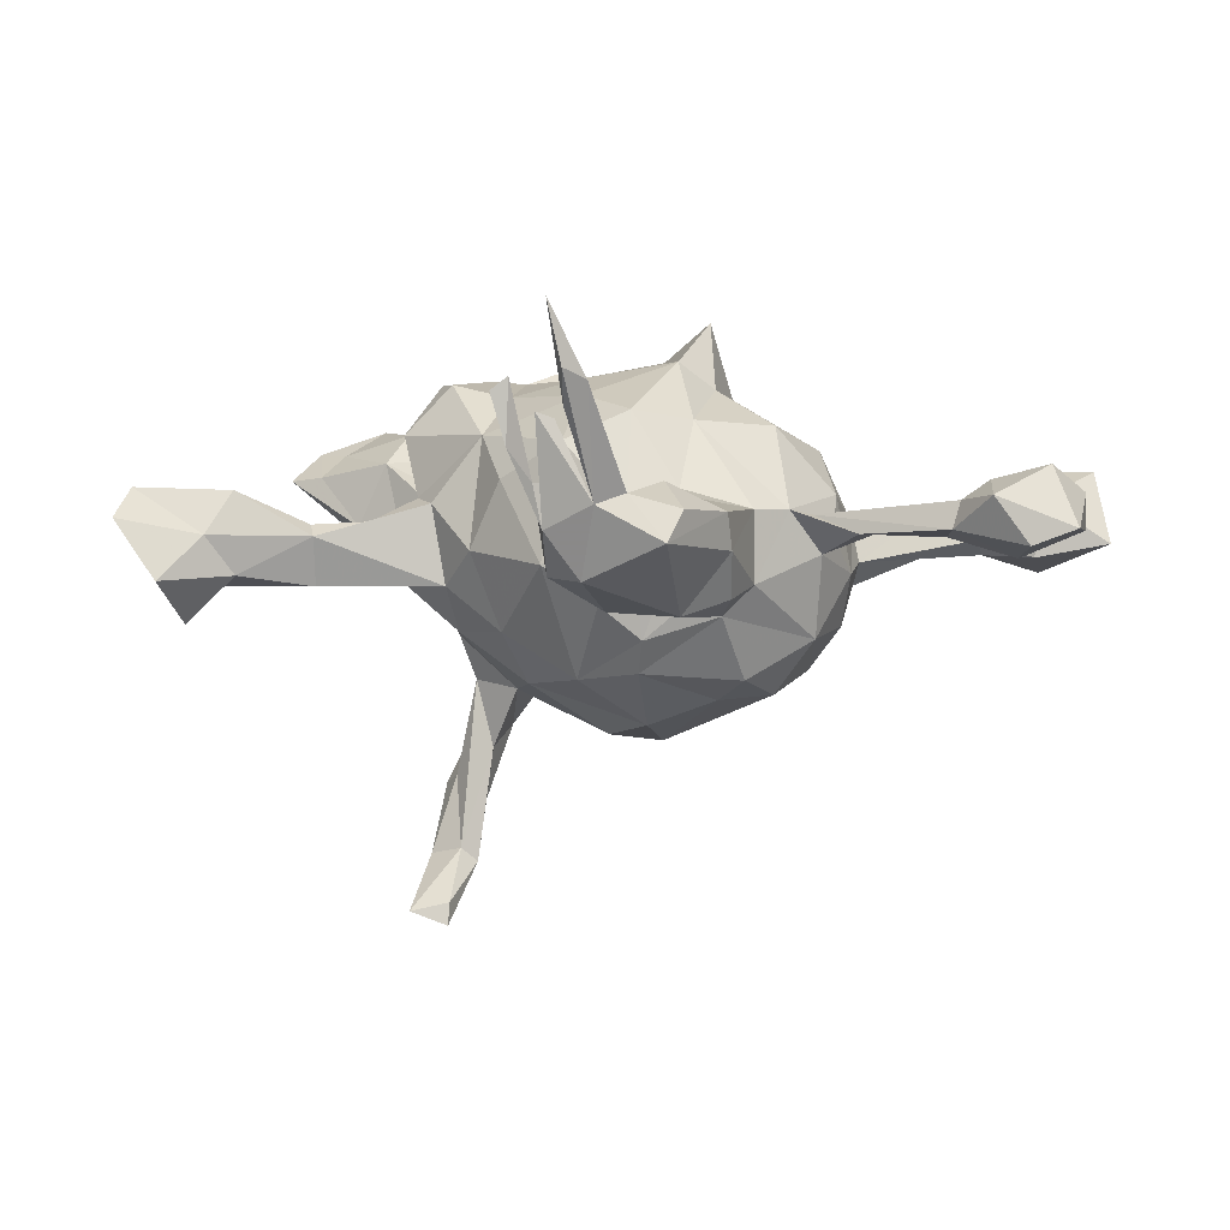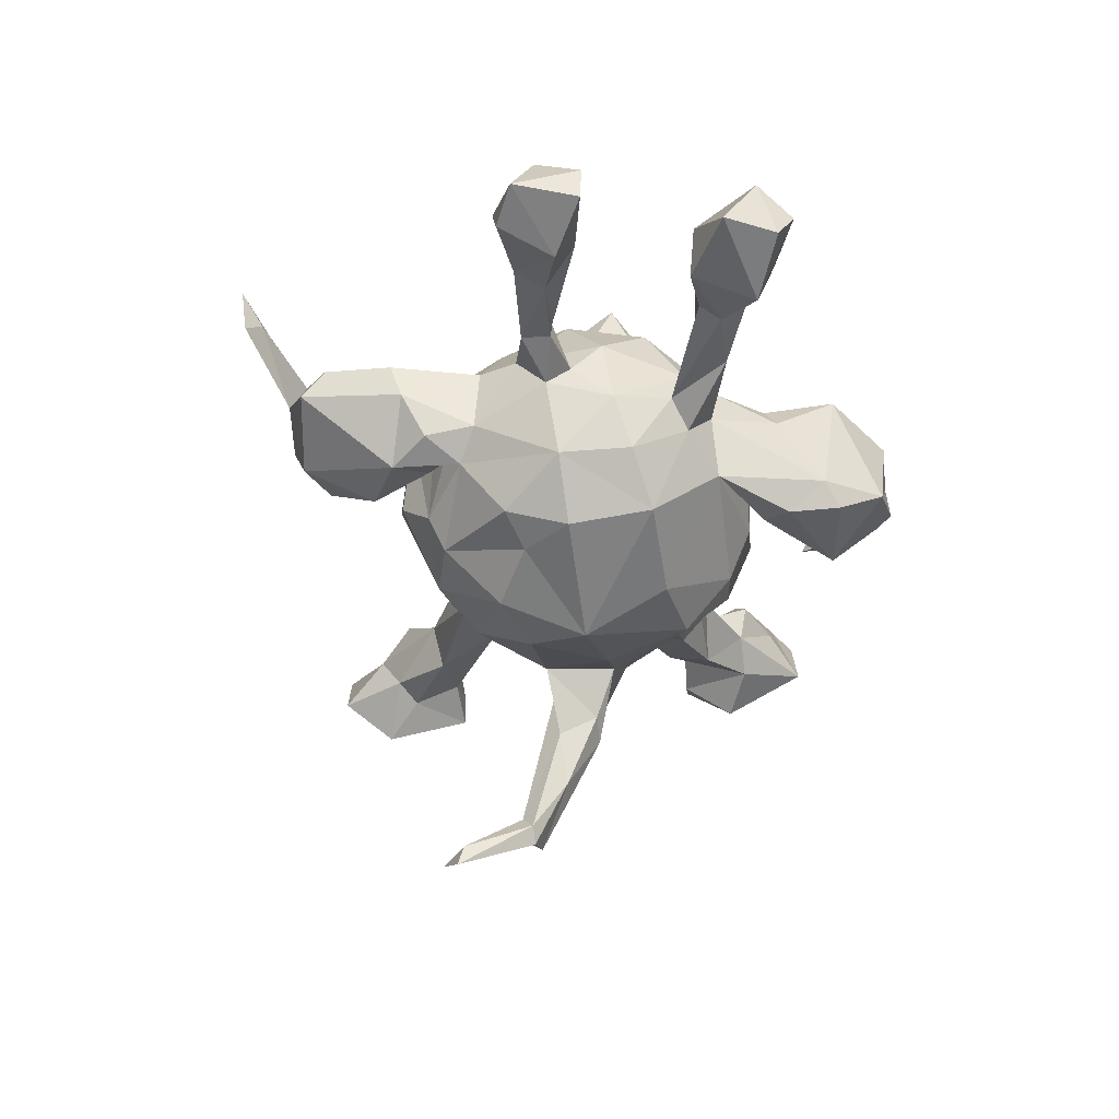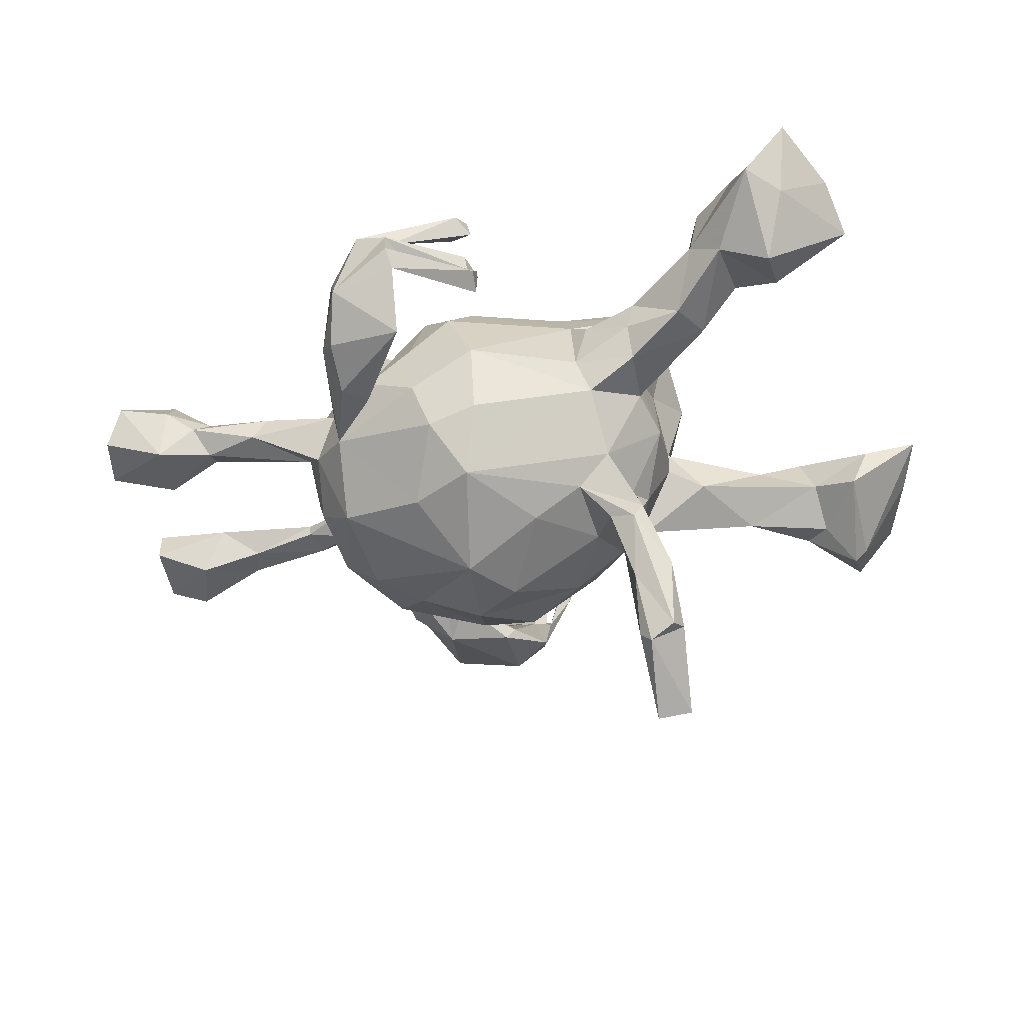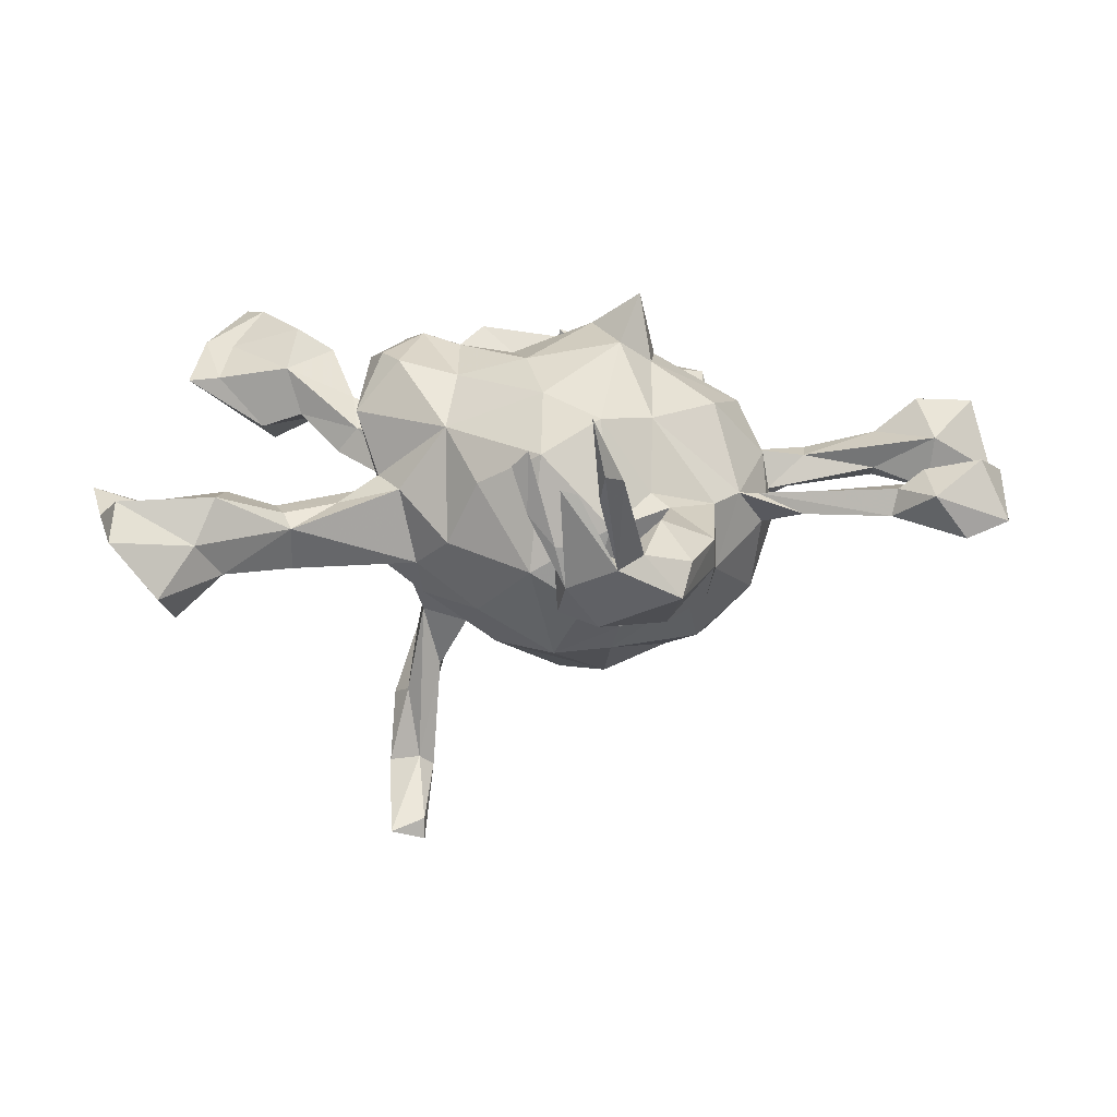
<metadata>
{"format":"obj","ext":"obj","renderer":"f3d","projection":"perspective","resolution":1024,"background":"white","views":[{"elev":5.1,"azim":-158.2,"up":"+Z"},{"elev":-35.4,"azim":-91.8,"up":"+Z"},{"elev":-53.6,"azim":17.7,"up":"+Z"},{"elev":24.1,"azim":-172.0,"up":"+Z"}]}
</metadata>
<code>
v -0.7056 0.1729 0.08883
v 0.2219 0.239 -0.5904
v 0.2625 -0.01641 -0.07509
v 0.1585 -0.02957 -0.3173
v -0.1048 -0.5156 -0.07875
v -0.1204 -0.2497 -0.2026
v 0.693 -0.2454 0.07331
v -0.7524 -0.3044 0.05258
v -0.2306 0.2759 -0.06834
v -0.14 -0.5027 0.06746
v -0.002158 0.06242 0.2586
v 0.1725 0.08389 -0.5326
v -0.2711 0.263 0.08079
v -0.1537 -0.2888 0.002844
v -0.7781 0.108 0.1332
v -0.6972 -0.142 -0.0242
v 0.5495 -0.2298 -0.00544
v -0.1143 -0.5368 0.003642
v -0.377 0.1291 0.05914
v 0.000612 -0.4222 0.06006
v 0.0571 0.242 -0.1358
v -0.1586 -0.3755 -0.1102
v 0.1278 -0.01969 0.2488
v -0.2058 0.6201 0.2742
v 0.2498 0.1125 0.02803
v 0.3567 -0.1858 0.01701
v 0.1438 -0.2069 0.06633
v 0.364 -0.2565 -0.05582
v 0.4122 -0.3289 0.02868
v -0.2062 0.4641 0.07258
v -0.04471 0.16 0.2337
v -0.236 0.2344 0.09327
v -0.3447 0.1986 -0.0528
v 0.3056 0.1547 -0.04301
v 0.1928 0.07911 -0.5593
v -0.7612 0.1668 0.0136
v -0.0644 0.09392 -0.3086
v -0.3363 -0.2056 -0.02166
v 0.4818 0.3293 0.08323
v 0.6366 0.3803 0.08773
v 0.25 0.1031 -0.03807
v -0.1824 0.4948 -0.03291
v 0.171 -0.179 -0.1206
v -0.3231 0.03786 -0.2397
v -0.6 -0.1645 0.000593
v -0.1785 -0.4253 0.08086
v -0.4195 0.03738 0.01336
v 0.167 0.1639 -0.1455
v -0.09058 -0.5016 -0.03424
v -0.3258 0.4579 0.07368
v -0.1599 0.03589 0.2858
v 0.1153 0.07722 0.2275
v 0.1849 0.02191 -0.4393
v -0.07437 -0.2969 0.06347
v -0.3148 0.4971 0.02632
v -0.1324 0.5189 0.04202
v -0.1879 0.6334 0.3724
v -0.2291 0.1532 0.1959
v 0.5006 -0.2429 0.1083
v 0.306 0.2023 0.03039
v 0.6273 0.2822 0.04608
v -0.5974 -0.1991 -0.02597
v -0.1228 0.002149 -0.3271
v -0.3002 0.2211 -0.101
v -0.03277 -0.2542 -0.1856
v -0.1088 -0.5439 -0.05152
v 0.2546 0.03571 0.247
v 0.2424 0.1561 0.06696
v 0.5144 0.3088 -0.0714
v 0.512 -0.4003 0.1012
v -0.1506 0.1482 -0.2836
v -0.2099 -0.2393 0.07564
v 0.3758 0.2564 -0.07239
v -0.07178 -0.1757 -0.2772
v -0.6792 -0.2491 -0.05586
v -0.2015 -0.1684 0.1809
v 0.3793 -0.2611 0.05039
v 0.5878 -0.4161 0.1592
v -0.2681 0.3846 0.1102
v -0.2539 0.1093 -0.2437
v -0.2047 -0.1023 0.2201
v -0.04382 -0.2506 0.1402
v -0.09802 -0.06634 0.2843
v 0.2175 0.07644 0.2489
v -0.3107 0.144 -0.2067
v -0.3399 0.1906 0.06177
v -0.1734 0.2451 -0.1913
v 0.5502 -0.4582 0.02905
v 0.01323 -0.3734 0.05434
v 0.1904 0.02042 -0.1974
v 0.5504 -0.3169 -0.06175
v -0.251 -0.4295 -0.1412
v -0.3146 -0.2163 -0.1267
v 0.2471 -0.1019 -0.0642
v 0.248 0.0217 0.1045
v -0.1523 0.5204 0.2022
v 0.2498 0.09809 -0.5217
v 0.5561 0.3579 -0.1309
v 0.2107 0.06825 -0.1611
v -0.2608 -0.3404 -0.1597
v 0.6266 -0.3269 0.1168
v 0.3691 0.2761 0.009449
v 0.1104 0.06208 -0.2459
v -0.2334 -0.2805 0.03855
v -0.4071 -0.01633 0.07636
v 0.5912 0.2138 -0.06822
v -0.3348 -0.102 -0.2152
v -0.7857 -0.2732 -0.009865
v 0.2511 0.03408 -0.413
v 0.1104 -0.05877 -0.2441
v -0.3056 -0.3221 -0.004137
v -0.1915 0.2744 -0.1372
v 0.1948 0.1017 -0.5089
v -0.6136 0.08553 0.01897
v -0.1515 0.5094 0.1123
v -0.5 -0.2169 -0.03115
v 0.02499 -0.4191 -0.000275
v 0.01782 -0.3999 -0.04241
v -0.3892 -0.1574 0.02617
v -0.6759 0.03932 0.05702
v -0.1253 0.5283 0.2118
v -0.3549 -0.09418 0.1422
v 0.03502 0.187 -0.2212
v -0.2634 0.2502 -0.07209
v -0.2208 -0.5095 -0.0931
v 0.2386 0.06516 -0.5444
v -0.6845 0.103 0.1086
v 0.2385 -0.108 0.2255
v 0.4667 -0.3391 -0.02098
v -0.1821 -0.1336 -0.2692
v 0.237 -0.1223 0.01739
v -0.3522 0.3443 0.06508
v 0.6814 0.3351 0.04076
v -0.3972 0.05697 -0.1471
v 0.1653 0.03653 -0.3489
v -0.1185 -0.5042 0.03294
v -0.138 0.3217 -0.08094
v -0.1105 0.4517 -0.03069
v 0.2598 -0.2 -0.08058
v 0.4349 -0.3437 0.1132
v -0.07692 -0.2045 0.2026
v 0.631 0.4473 0.04268
v -0.814 0.03451 0.08793
v -0.07068 0.5075 0.1598
v -0.2751 -0.3044 0.0429
v -0.05659 0.4752 0.2404
v -0.1213 -0.4313 -0.16
v -0.000659 -0.4776 0.1187
v 0.1659 0.2139 -0.6148
v 0.5781 0.3761 -0.08571
v -0.336 0.2817 -0.06948
v 0.2781 -0.2481 0.01925
v -0.04689 0.3286 -0.02206
v -0.7684 -0.2459 0.1086
v -0.02513 -0.3002 -0.06895
v -0.3239 0.03977 0.1852
v -0.141 -0.2481 0.1552
v -0.6612 -0.281 0.03053
v -0.1461 -0.1248 0.2586
v 0.1928 0.04187 -0.2364
v 0.1687 0.2095 -0.0694
v 0.4905 0.2355 0.05455
v -0.02195 -0.4331 0.1137
v -0.1796 0.3086 0.05766
v -0.2299 0.5852 0.2568
v -0.6703 -0.2418 0.1084
v 0.7191 0.2519 0.05552
v 0.1785 -0.2223 0.02378
v -0.04809 0.5149 0.2413
v -0.2098 -0.001632 0.2406
v 0.6312 -0.4595 0.1438
v -0.1159 0.5163 0.1096
v 0.4124 0.2076 0.02125
v -0.2662 -0.4285 0.07457
v 0.0189 -0.4441 0.09929
v -0.474 -0.1693 0.01591
v 0.1966 0.2018 0.06161
v 0.1164 -0.1774 0.1535
v -0.07625 0.2559 -0.2034
v 0.2043 -0.03651 -0.3425
v -0.3075 -0.2217 0.05421
v -0.4277 -0.03357 -0.04941
v -0.1456 -0.2844 -0.1195
v -0.1115 0.4955 0.07921
v -0.1938 0.5865 0.2212
v 0.01138 -0.4464 0.141
v 0.6249 0.2145 0.01156
v 0.1675 0.2037 -0.5786
v 0.0956 -0.07244 0.2665
v 0.1048 0.2567 -0.008391
v 0.01974 -0.04315 -0.2844
v -0.5982 -0.2177 0.04992
v 0.6339 -0.2476 0.08102
v -0.1491 0.214 0.2125
v -0.6181 -0.2446 0.008021
v 0.119 0.176 0.1696
v 0.4987 -0.3311 0.1568
v 0.2222 0.05713 -0.394
v -0.7061 -0.1496 0.06931
v 0.6815 -0.3365 0.1187
v -0.3812 -0.1611 -0.0834
v 0.004249 -0.4155 0.02352
v -0.2389 -0.2763 -0.05043
v 0.5074 0.3795 0.01456
v -0.1214 -0.4958 -0.0192
v 0.1998 -0.05606 0.2544
v 0.2753 -0.1328 0.1546
v -0.2246 -0.3014 -0.1513
v -0.8288 0.1457 0.04035
v -0.1545 0.3774 -0.05818
v 0.02385 -0.4409 -0.03261
v 0.4728 0.3426 -0.05156
v -0.7205 0.07254 -0.01148
v -0.2066 0.5722 0.2516
v 0.1015 -0.1386 0.1943
v 0.219 -0.02869 -0.307
v -0.184 -0.04718 0.3484
v 0.5148 0.2302 -0.032
v 0.03932 -0.04756 0.229
v 0.2622 -0.2371 -0.03
v -0.8142 0.03643 0.03071
v 0.5544 0.4486 -0.05513
v 0.3951 -0.1853 -0.03092
v -0.4967 0.07102 0.04366
v -0.6434 0.1205 0.07763
v -0.05743 0.2695 0.1656
v -0.4112 -0.1318 -0.0386
v -0.4734 -0.2178 0.01286
v 0.1533 -0.215 -0.07023
v -0.2758 0.3363 -0.09298
v -0.4861 0.1222 0.02305
v -0.4019 -0.0655 -0.1372
v -0.1752 -0.5293 0.04299
v -0.6351 0.1367 0.0339
v -0.2529 0.494 0.09636
v -0.4062 0.1056 0.05051
v 0.2865 0.1143 0.1668
v 0.1738 -0.0848 -0.1999
v -0.8098 -0.1853 -0.002014
v 0.285 -0.008 0.222
v -0.2788 -0.4027 -0.1053
v -0.07253 0.5014 0.2629
v 0.3882 0.2481 0.02644
v -0.1538 -0.3869 0.03262
v -0.17 0.3695 -0.08659
v 0.6008 -0.3954 0.02951
v 0.05191 0.2583 0.1042
v -0.4945 0.07312 0.01982
v 0.4716 -0.2229 0.02576
v -0.352 0.3237 0.006027
v -0.4142 0.07885 -0.01265
v -0.2153 0.5259 0.08114
f 81 159 217
f 217 159 83
f 206 128 67
f 206 67 84
f 219 189 23
f 83 11 51
f 51 217 83
f 217 51 170
f 242 146 169
f 165 214 57
f 214 185 57
f 57 185 24
f 115 121 96
f 24 165 57
f 230 64 151
f 33 250 151
f 33 86 250
f 64 33 151
f 112 124 13
f 124 9 13
f 124 64 230
f 64 124 112
f 161 48 21
f 134 33 64
f 134 251 33
f 41 99 48
f 3 99 41
f 134 182 251
f 94 238 3
f 227 182 232
f 201 227 232
f 43 238 94
f 94 139 43
f 45 62 16
f 62 75 16
f 227 62 45
f 116 62 227
f 201 116 227
f 38 116 201
f 155 65 43
f 155 43 229
f 139 229 43
f 75 239 16
f 108 239 75
f 195 75 62
f 195 158 75
f 195 62 116
f 38 228 116
f 93 38 201
f 241 38 93
f 155 14 183
f 182 134 232
f 203 208 93
f 183 203 93
f 203 22 208
f 74 130 63
f 191 74 63
f 113 198 97
f 180 53 126
f 198 109 97
f 109 180 126
f 180 4 53
f 14 72 203
f 135 113 12
f 35 53 12
f 135 12 53
f 126 53 35
f 109 126 97
f 35 149 2
f 188 113 2
f 113 97 2
f 12 188 149
f 12 149 35
f 12 113 188
f 97 35 2
f 97 126 35
f 8 108 75
f 158 8 75
f 111 174 145
f 166 158 192
f 20 18 202
f 174 10 46
f 136 163 175
f 202 136 89
f 136 20 89
f 174 46 145
f 246 88 91
f 129 88 29
f 88 70 29
f 20 202 89
f 244 104 46
f 145 46 104
f 8 166 154
f 7 246 91
f 17 129 249
f 140 77 29
f 28 29 152
f 29 77 152
f 152 77 26
f 54 155 27
f 54 27 82
f 14 54 157
f 14 157 72
f 7 91 17
f 59 17 249
f 59 249 26
f 26 249 223
f 249 129 223
f 77 59 26
f 241 111 38
f 205 147 22
f 92 125 241
f 5 147 205
f 66 125 5
f 179 112 137
f 179 87 112
f 87 64 112
f 85 64 87
f 123 179 21
f 48 123 21
f 85 134 64
f 48 103 123
f 99 103 48
f 99 90 160
f 107 232 134
f 3 90 99
f 238 90 3
f 238 216 90
f 107 201 232
f 93 201 107
f 43 74 238
f 43 65 74
f 100 93 208
f 100 241 93
f 6 183 93
f 65 183 6
f 155 183 65
f 92 241 100
f 147 208 22
f 147 100 208
f 147 92 100
f 88 129 91
f 244 205 22
f 10 205 244
f 118 49 117
f 5 49 118
f 211 5 118
f 125 174 241
f 125 233 174
f 205 136 202
f 136 205 10
f 205 18 49
f 18 136 233
f 18 66 49
f 18 233 125
f 66 18 125
f 66 5 211
f 117 66 211
f 18 205 202
f 66 117 49
f 138 245 42
f 98 212 222
f 98 222 150
f 42 230 55
f 42 245 230
f 138 210 245
f 183 14 203
f 151 250 230
f 9 230 245
f 179 137 153
f 21 153 190
f 21 179 153
f 190 161 21
f 122 170 156
f 122 81 170
f 83 219 11
f 67 240 237
f 206 84 52
f 11 23 52
f 219 23 11
f 205 49 5
f 210 9 245
f 58 170 51
f 156 170 58
f 84 67 237
f 84 237 196
f 52 84 196
f 11 52 31
f 31 52 196
f 51 31 194
f 51 11 31
f 31 226 194
f 58 51 194
f 31 196 226
f 133 142 40
f 169 146 144
f 171 200 78
f 101 78 200
f 23 206 52
f 67 128 240
f 81 217 170
f 76 159 81
f 83 141 219
f 159 141 83
f 215 206 23
f 189 215 23
f 178 128 215
f 128 207 240
f 215 128 206
f 178 207 128
f 157 159 76
f 157 141 159
f 141 189 219
f 149 188 2
f 189 141 215
f 141 82 215
f 200 7 193
f 125 92 147
f 5 125 147
f 179 71 87
f 123 71 179
f 80 85 87
f 71 80 87
f 123 37 71
f 103 37 123
f 44 134 85
f 80 44 85
f 99 160 103
f 135 103 160
f 90 216 160
f 107 134 44
f 63 44 80
f 107 44 63
f 110 191 103
f 4 110 103
f 180 110 4
f 110 180 216
f 238 110 216
f 130 107 63
f 238 74 110
f 74 191 110
f 93 107 130
f 6 93 130
f 74 6 130
f 6 74 65
f 63 80 71
f 37 63 71
f 191 37 103
f 135 160 113
f 160 198 113
f 53 4 135
f 160 216 198
f 216 109 198
f 216 180 109
f 191 63 37
f 135 4 103
f 26 223 94
f 239 154 199
f 45 16 199
f 166 192 199
f 199 176 45
f 192 176 199
f 45 176 227
f 227 176 119
f 144 56 172
f 32 194 164
f 58 194 32
f 133 40 61
f 39 61 40
f 164 194 226
f 39 40 204
f 204 40 142
f 146 184 144
f 144 184 56
f 242 184 146
f 184 242 172
f 235 214 165
f 214 30 185
f 172 242 144
f 144 242 169
f 252 165 24
f 185 252 24
f 78 101 197
f 140 70 78
f 140 78 197
f 101 200 193
f 228 119 176
f 119 228 38
f 38 181 119
f 27 229 168
f 229 220 168
f 220 229 139
f 28 220 139
f 28 139 223
f 129 28 223
f 154 239 108
f 192 158 195
f 195 228 192
f 192 228 176
f 228 195 116
f 38 111 181
f 104 72 181
f 72 104 203
f 111 145 181
f 181 145 104
f 155 229 27
f 220 28 152
f 129 29 28
f 91 129 17
f 108 8 154
f 8 158 166
f 104 244 203
f 244 22 203
f 14 155 54
f 117 211 118
f 174 111 241
f 239 199 16
f 174 233 10
f 10 244 46
f 136 10 163
f 10 186 163
f 10 148 186
f 233 148 10
f 233 136 148
f 148 136 175
f 136 18 20
f 252 42 55
f 56 42 252
f 138 42 56
f 184 138 56
f 115 138 184
f 210 115 30
f 210 138 115
f 150 222 142
f 204 222 212
f 230 250 55
f 250 132 55
f 79 210 30
f 9 210 79
f 112 164 137
f 137 164 153
f 73 161 102
f 73 102 212
f 69 73 212
f 218 73 69
f 150 133 167
f 106 150 167
f 250 86 132
f 112 13 164
f 13 9 79
f 177 161 190
f 106 218 69
f 98 69 212
f 106 69 98
f 34 161 73
f 25 34 173
f 218 34 73
f 218 173 34
f 106 98 150
f 7 17 193
f 207 131 95
f 175 163 186
f 171 246 200
f 29 70 140
f 200 246 7
f 101 193 59
f 59 197 101
f 140 197 59
f 77 140 59
f 82 27 178
f 54 82 157
f 157 82 141
f 193 17 59
f 207 178 27
f 178 215 82
f 72 157 76
f 181 76 122
f 207 95 240
f 122 76 81
f 105 122 156
f 240 95 237
f 237 95 25
f 237 68 196
f 187 167 61
f 196 247 226
f 36 209 1
f 1 234 36
f 33 19 86
f 251 19 33
f 48 161 34
f 41 48 34
f 25 41 34
f 221 143 209
f 114 213 234
f 120 224 225
f 234 236 231
f 114 234 231
f 225 236 234
f 248 114 231
f 225 224 236
f 120 114 224
f 231 236 19
f 251 248 231
f 224 114 248
f 19 251 231
f 224 47 236
f 236 47 19
f 47 105 19
f 47 248 251
f 47 224 248
f 25 3 41
f 95 3 25
f 143 120 15
f 221 213 120
f 143 221 120
f 213 114 120
f 251 182 47
f 182 105 47
f 182 119 105
f 227 119 182
f 131 94 3
f 234 213 36
f 213 209 36
f 221 209 213
f 223 139 94
f 162 187 61
f 61 167 133
f 86 13 132
f 86 32 13
f 196 190 247
f 196 177 190
f 161 177 102
f 68 60 177
f 196 68 177
f 177 60 102
f 25 173 60
f 68 25 60
f 60 173 243
f 173 218 162
f 187 162 218
f 106 187 218
f 167 187 106
f 209 15 1
f 15 127 1
f 86 58 32
f 19 58 86
f 19 156 58
f 237 25 68
f 209 143 15
f 15 120 127
f 127 225 1
f 127 120 225
f 105 156 19
f 95 131 3
f 154 166 199
f 119 181 122
f 181 72 76
f 207 27 131
f 27 168 131
f 131 168 26
f 168 152 26
f 168 220 152
f 225 234 1
f 119 122 105
f 26 94 131
f 186 148 175
f 70 88 78
f 88 171 78
f 212 102 204
f 55 132 50
f 60 243 102
f 13 32 164
f 173 162 243
f 243 162 39
f 162 61 39
f 102 243 39
f 204 102 39
f 153 247 190
f 226 247 153
f 164 226 153
f 132 13 79
f 132 79 50
f 133 150 142
f 222 204 142
f 115 184 172
f 115 172 56
f 79 30 235
f 30 115 252
f 214 235 30
f 50 235 55
f 252 115 96
f 79 235 50
f 252 96 121
f 56 252 121
f 115 56 121
f 55 235 252
f 30 252 185
f 235 165 252
f 246 171 88
f 124 230 9

</code>
